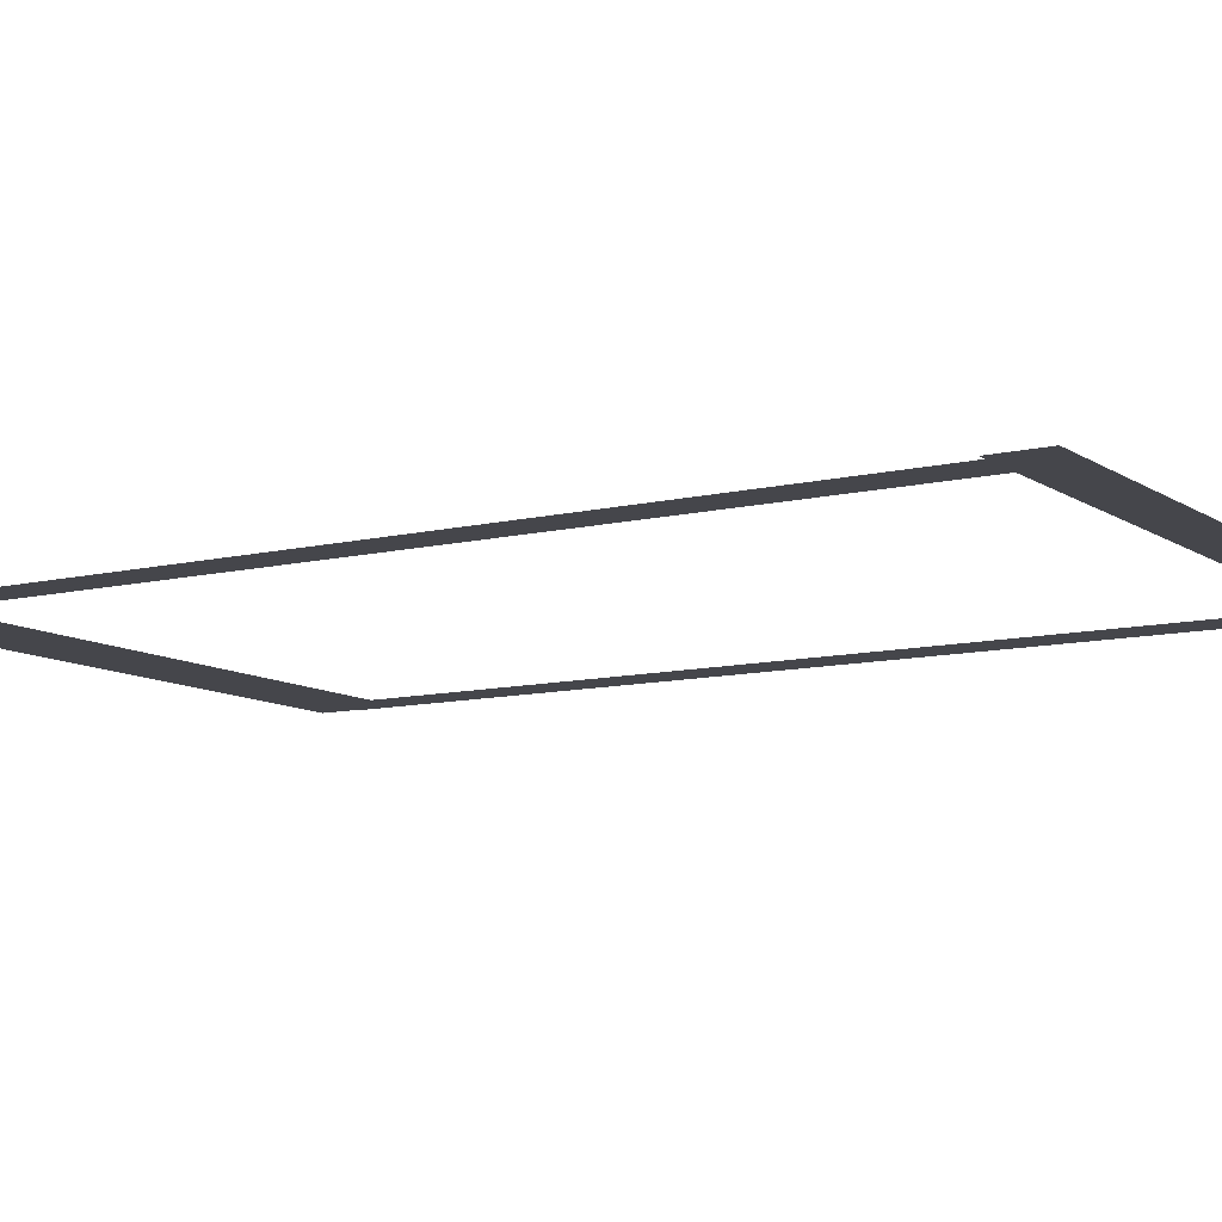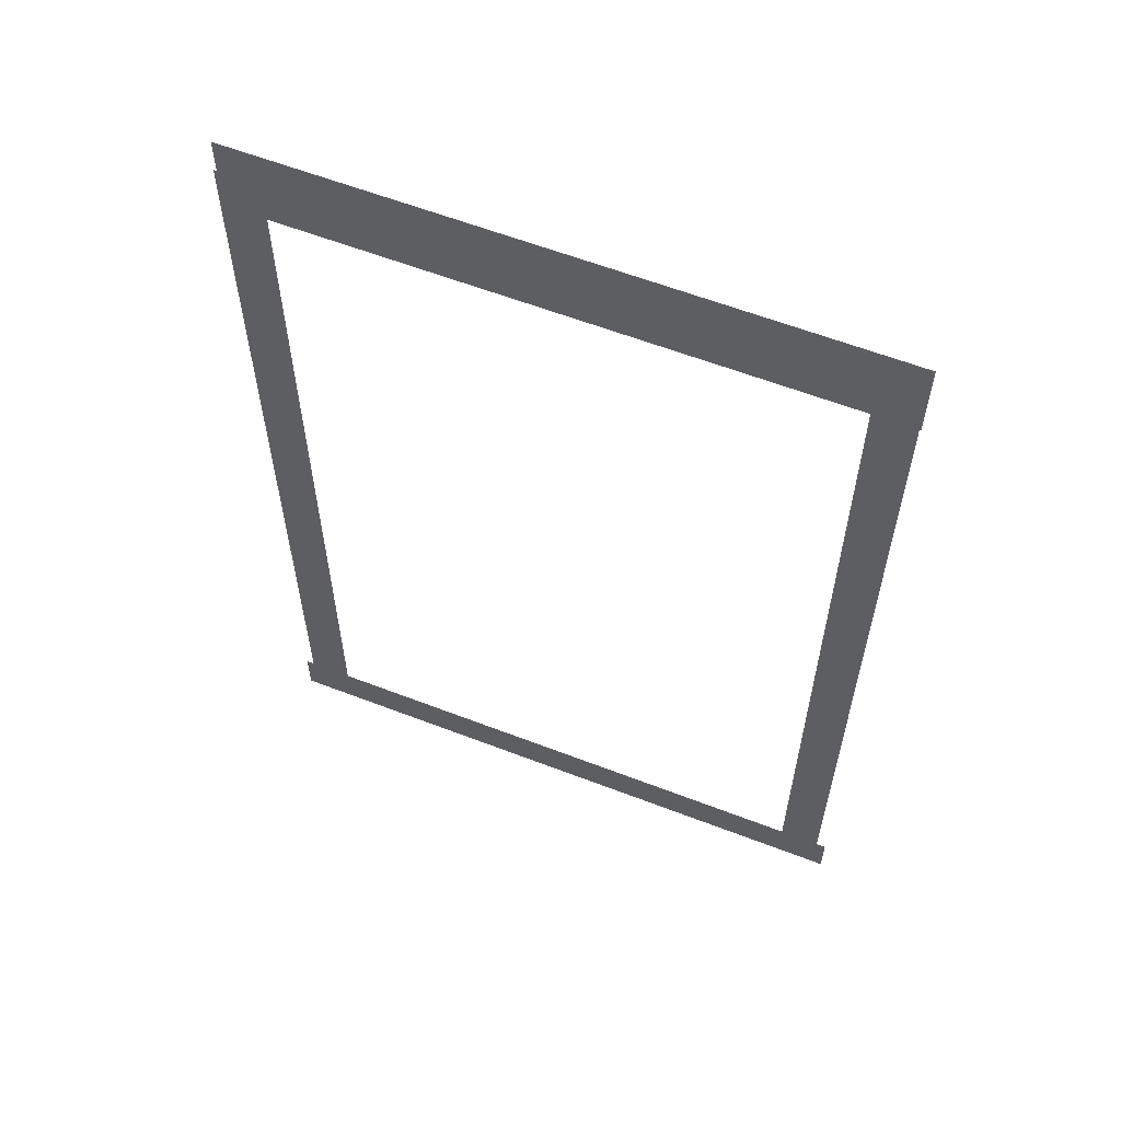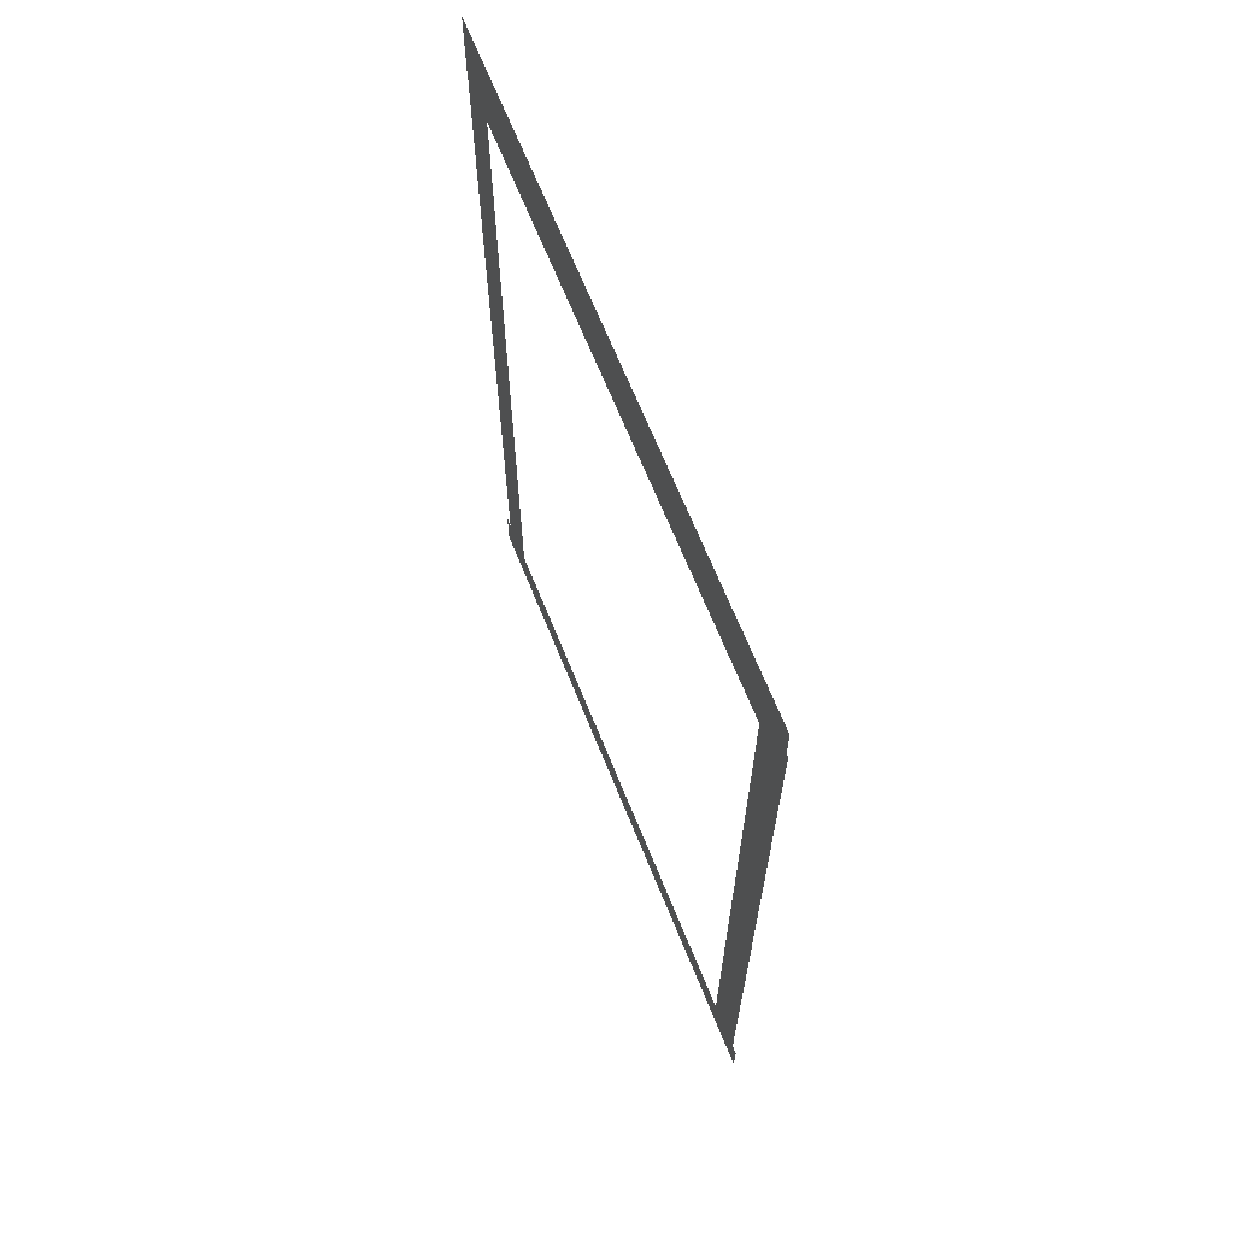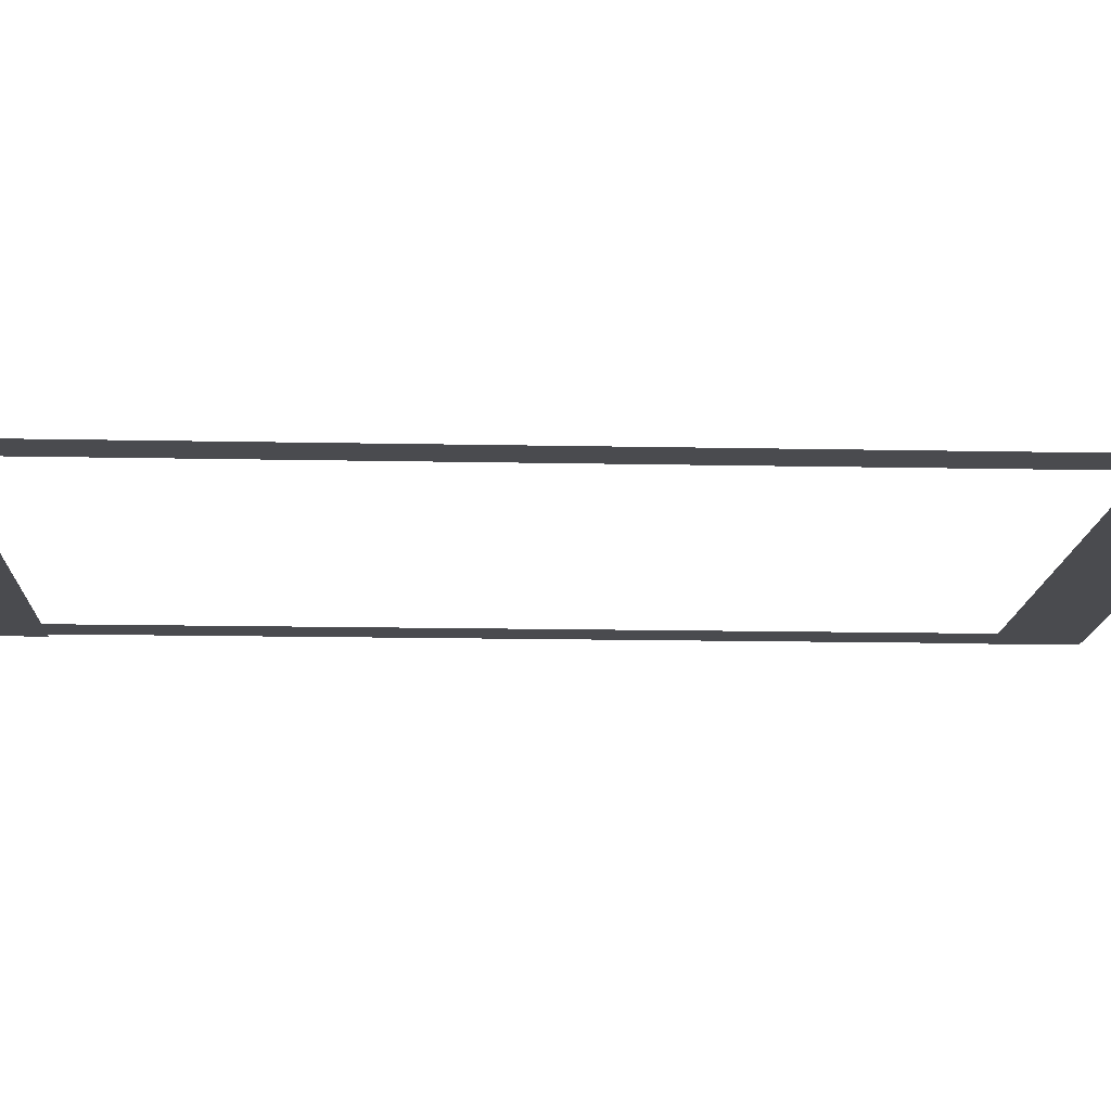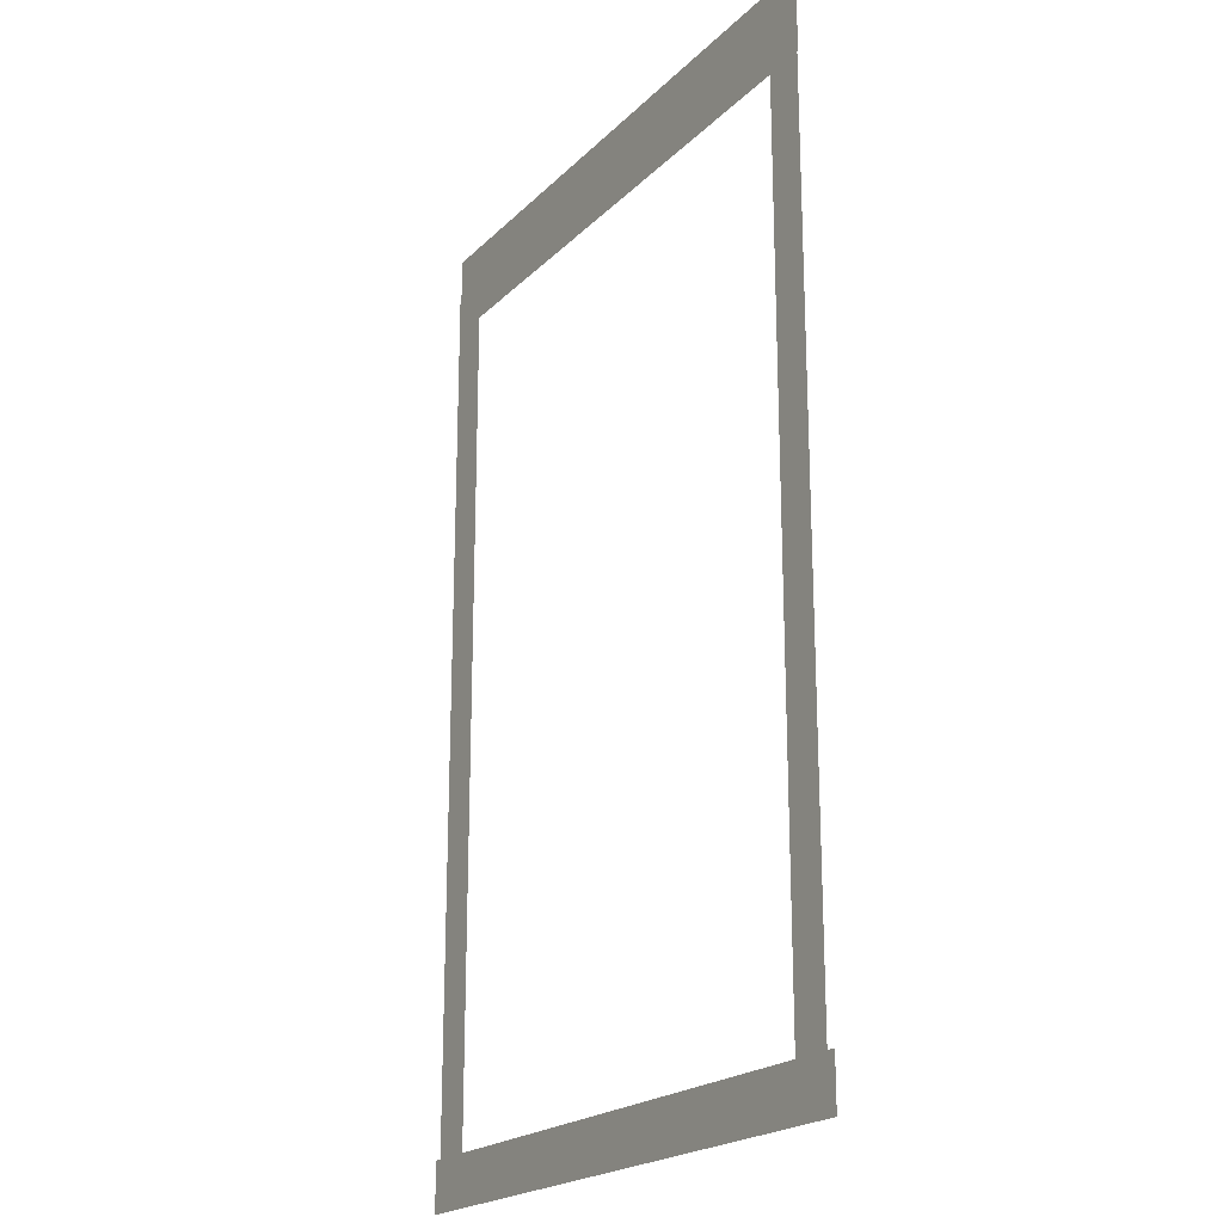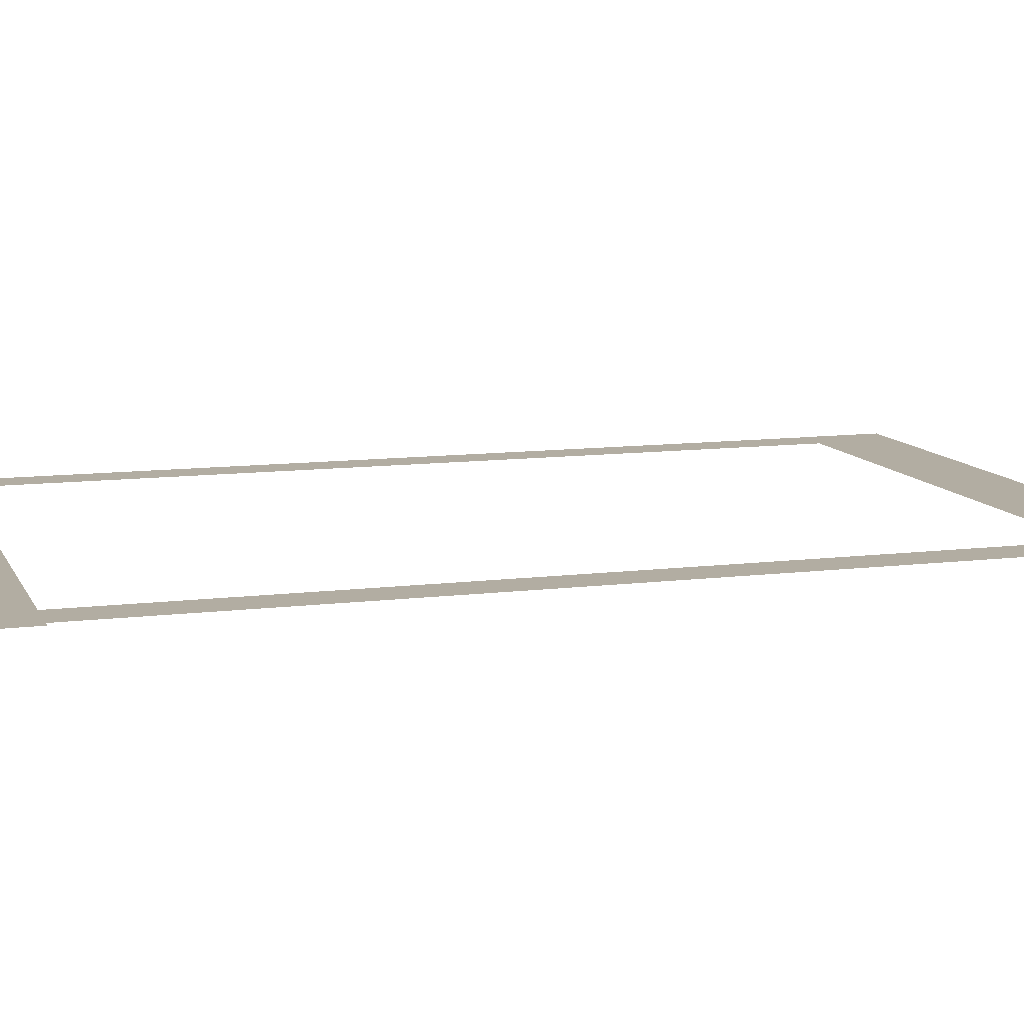
<metadata>
{"format":"obj","ext":"obj","renderer":"f3d","projection":"perspective","resolution":1024,"background":"white","views":[{"elev":-10.1,"azim":-58.1,"up":"+Z"},{"elev":60.5,"azim":-158.5,"up":"+Y"},{"elev":68.1,"azim":67.9,"up":"+Y"},{"elev":-14.3,"azim":87.4,"up":"+Z"},{"elev":-20.7,"azim":-121.0,"up":"+Y"},{"elev":10.6,"azim":72.5,"up":"+Z"}]}
</metadata>
<code>
v 2.848 -4.155 0.002
v 2.848 -0.5631 0.002
v 2.34 -0.5631 0.002
v 2.34 -4.155 0.002
v 1.832 -0.5631 0.002
v 1.832 -4.155 0.002
v 2.848 -7.747 0.002
v 2.848 -4.155 0.002
v 2.34 -4.155 0.002
v 2.34 -7.747 0.002
v 1.832 -4.155 0.002
v 1.832 -7.747 0.002
v 2.848 -11.34 0.002
v 2.848 -7.747 0.002
v 2.34 -7.747 0.002
v 2.34 -11.34 0.002
v 1.832 -7.747 0.002
v 1.832 -11.34 0.002
v 2.848 -14.93 0.002
v 2.848 -11.34 0.002
v 2.34 -11.34 0.002
v 2.34 -14.93 0.002
v 1.832 -11.34 0.002
v 1.832 -14.93 0.002
v 2.848 -18.52 0.002
v 2.848 -14.93 0.002
v 2.34 -14.93 0.002
v 2.34 -18.52 0.002
v 1.832 -14.93 0.002
v 1.832 -18.52 0.002
v 2.848 -22.11 0.002
v 2.848 -18.52 0.002
v 2.34 -18.52 0.002
v 2.34 -22.11 0.002
v 1.832 -18.52 0.002
v 1.832 -22.11 0.002
v 2.848 -22.11 0.002
v 2.34 -22.11 0.002
v 1.832 -22.11 0.002
v -11.51 -18.52 0.002
v -11.51 -22.11 0.002
v -11.03 -22.11 0.002
v -11.03 -18.52 0.002
v -10.56 -22.11 0.002
v -10.56 -18.52 0.002
v -11.51 -14.93 0.002
v -11.51 -18.52 0.002
v -11.03 -18.52 0.002
v -11.03 -14.93 0.002
v -10.56 -18.52 0.002
v -10.56 -14.93 0.002
v -11.51 -11.34 0.002
v -11.51 -14.93 0.002
v -11.03 -14.93 0.002
v -11.03 -11.34 0.002
v -10.56 -14.93 0.002
v -10.56 -11.34 0.002
v -11.51 -7.747 0.002
v -11.51 -11.34 0.002
v -11.03 -11.34 0.002
v -11.03 -7.747 0.002
v -10.56 -11.34 0.002
v -10.56 -7.747 0.002
v -11.51 -4.155 0.002
v -11.51 -7.747 0.002
v -11.03 -7.747 0.002
v -11.03 -4.155 0.002
v -10.56 -7.747 0.002
v -10.56 -4.155 0.002
v -11.51 -1.499 0.002
v -11.51 -4.155 0.002
v -11.03 -4.155 0.002
v -11.03 -1.499 0.002
v -10.56 -4.155 0.002
v -10.56 -1.499 0.002
v -11.51 -0.5631 0.002
v -11.03 -0.5631 0.002
v -10.56 -0.5631 0.002
v -11.51 -0.5631 0.002
v -11.03 -0.5631 0.002
v -10.56 -0.5631 0.002
v 0.3094 -22.7 0.001
v 1.634 -22.7 0.001
v 1.634 -22.11 0.001
v 0.3094 -22.11 0.001
v 1.634 -21.53 0.001
v 0.3094 -21.53 0.001
v -1.015 -22.7 0.001
v 0.3094 -22.7 0.001
v 0.3094 -22.11 0.001
v -1.015 -22.11 0.001
v 0.3094 -21.53 0.001
v -1.015 -21.53 0.001
v -2.339 -22.7 0.001
v -1.015 -22.7 0.001
v -1.015 -22.11 0.001
v -2.339 -22.11 0.001
v -1.015 -21.53 0.001
v -2.339 -21.53 0.001
v -3.664 -22.7 0.001
v -2.339 -22.7 0.001
v -2.339 -22.11 0.001
v -3.664 -22.11 0.001
v -2.339 -21.53 0.001
v -3.664 -21.53 0.001
v -4.988 -22.7 0.001
v -3.664 -22.7 0.001
v -3.664 -22.11 0.001
v -4.988 -22.11 0.001
v -3.664 -21.53 0.001
v -4.988 -21.53 0.001
v -6.312 -22.7 0.001
v -4.988 -22.7 0.001
v -4.988 -22.11 0.001
v -6.312 -22.11 0.001
v -4.988 -21.53 0.001
v -6.312 -21.53 0.001
v -7.637 -22.7 0.001
v -6.312 -22.7 0.001
v -6.312 -22.11 0.001
v -7.637 -22.11 0.001
v -6.312 -21.53 0.001
v -7.637 -21.53 0.001
v -8.961 -22.7 0.001
v -7.637 -22.7 0.001
v -7.637 -22.11 0.001
v -8.961 -22.11 0.001
v -7.637 -21.53 0.001
v -8.961 -21.53 0.001
v -10.29 -22.7 0.001
v -8.961 -22.7 0.001
v -8.961 -22.11 0.001
v -10.29 -22.11 0.001
v -8.961 -21.53 0.001
v -10.29 -21.53 0.001
v 1.634 -22.7 0.001
v 3.04 -22.7 0.001
v 3.04 -22.11 0.001
v 1.634 -22.11 0.001
v 3.04 -21.53 0.001
v 1.634 -21.53 0.001
v -11.03 -22.7 0.001
v -10.29 -22.7 0.001
v -10.29 -22.11 0.001
v -11.03 -22.11 0.001
v -10.29 -21.53 0.001
v -11.03 -21.53 0.001
v -11.73 -22.7 0.001
v -11.73 -22.11 0.001
v -11.73 -21.53 0.001
v -7.446 0.3088 0
v -10.52 0.3088 0
v -10.52 -0.66 0
v -7.446 -0.66 0
v -10.52 -1.629 0
v -7.446 -1.629 0
v -4.368 0.3088 0
v -7.446 0.3088 0
v -7.446 -0.66 0
v -4.368 -0.66 0
v -7.446 -1.629 0
v -4.368 -1.629 0
v -1.29 0.3088 0
v -4.368 0.3088 0
v -4.368 -0.66 0
v -1.29 -0.66 0
v -4.368 -1.629 0
v -1.29 -1.629 0
v 1.789 0.3088 0
v -1.29 0.3088 0
v -1.29 -0.66 0
v 1.789 -0.66 0
v -1.29 -1.629 0
v 1.789 -1.629 0
v -10.52 0.3088 0
v -11.54 0.3088 0
v -11.54 -0.66 0
v -10.52 -0.66 0
v -11.54 -1.629 0
v -10.52 -1.629 0
v 2.34 0.3088 0
v 1.789 0.3088 0
v 1.789 -0.66 0
v 2.34 -0.66 0
v 1.789 -1.629 0
v 2.34 -1.629 0
v 2.773 0.3088 0
v 2.773 -0.66 0
v 2.773 -1.629 0
g Terrain_(12)_1703_25
f 1 3 2
f 4 3 1
f 4 5 3
f 6 5 4
f 7 9 8
f 10 9 7
f 10 11 9
f 12 11 10
f 13 15 14
f 16 15 13
f 16 17 15
f 18 17 16
f 19 21 20
f 22 21 19
f 22 23 21
f 24 23 22
f 25 27 26
f 28 27 25
f 28 29 27
f 30 29 28
f 31 33 32
f 34 33 31
f 34 35 33
f 36 35 34
f 37 34 31
f 38 34 37
f 38 36 34
f 39 36 38
f 40 42 41
f 43 42 40
f 43 44 42
f 45 44 43
f 46 48 47
f 49 48 46
f 49 50 48
f 51 50 49
f 52 54 53
f 55 54 52
f 55 56 54
f 57 56 55
f 58 60 59
f 61 60 58
f 61 62 60
f 63 62 61
f 64 66 65
f 67 66 64
f 67 68 66
f 69 68 67
f 70 72 71
f 73 72 70
f 73 74 72
f 75 74 73
f 76 73 70
f 77 73 76
f 77 75 73
f 78 75 77
f 79 77 76
f 80 77 79
f 80 78 77
f 81 78 80
f 82 84 83
f 85 84 82
f 85 86 84
f 87 86 85
f 88 90 89
f 91 90 88
f 91 92 90
f 93 92 91
f 94 96 95
f 97 96 94
f 97 98 96
f 99 98 97
f 100 102 101
f 103 102 100
f 103 104 102
f 105 104 103
f 106 108 107
f 109 108 106
f 109 110 108
f 111 110 109
f 112 114 113
f 115 114 112
f 115 116 114
f 117 116 115
f 118 120 119
f 121 120 118
f 121 122 120
f 123 122 121
f 124 126 125
f 127 126 124
f 127 128 126
f 129 128 127
f 130 132 131
f 133 132 130
f 133 134 132
f 135 134 133
f 136 138 137
f 139 138 136
f 139 140 138
f 141 140 139
f 142 144 143
f 145 144 142
f 145 146 144
f 147 146 145
f 148 145 142
f 149 145 148
f 149 147 145
f 150 147 149
f 151 153 152
f 154 153 151
f 154 155 153
f 156 155 154
f 157 159 158
f 160 159 157
f 160 161 159
f 162 161 160
f 163 165 164
f 166 165 163
f 166 167 165
f 168 167 166
f 169 171 170
f 172 171 169
f 172 173 171
f 174 173 172
f 175 177 176
f 178 177 175
f 178 179 177
f 180 179 178
f 181 183 182
f 184 183 181
f 184 185 183
f 186 185 184
f 187 184 181
f 188 184 187
f 188 186 184
f 189 186 188

</code>
